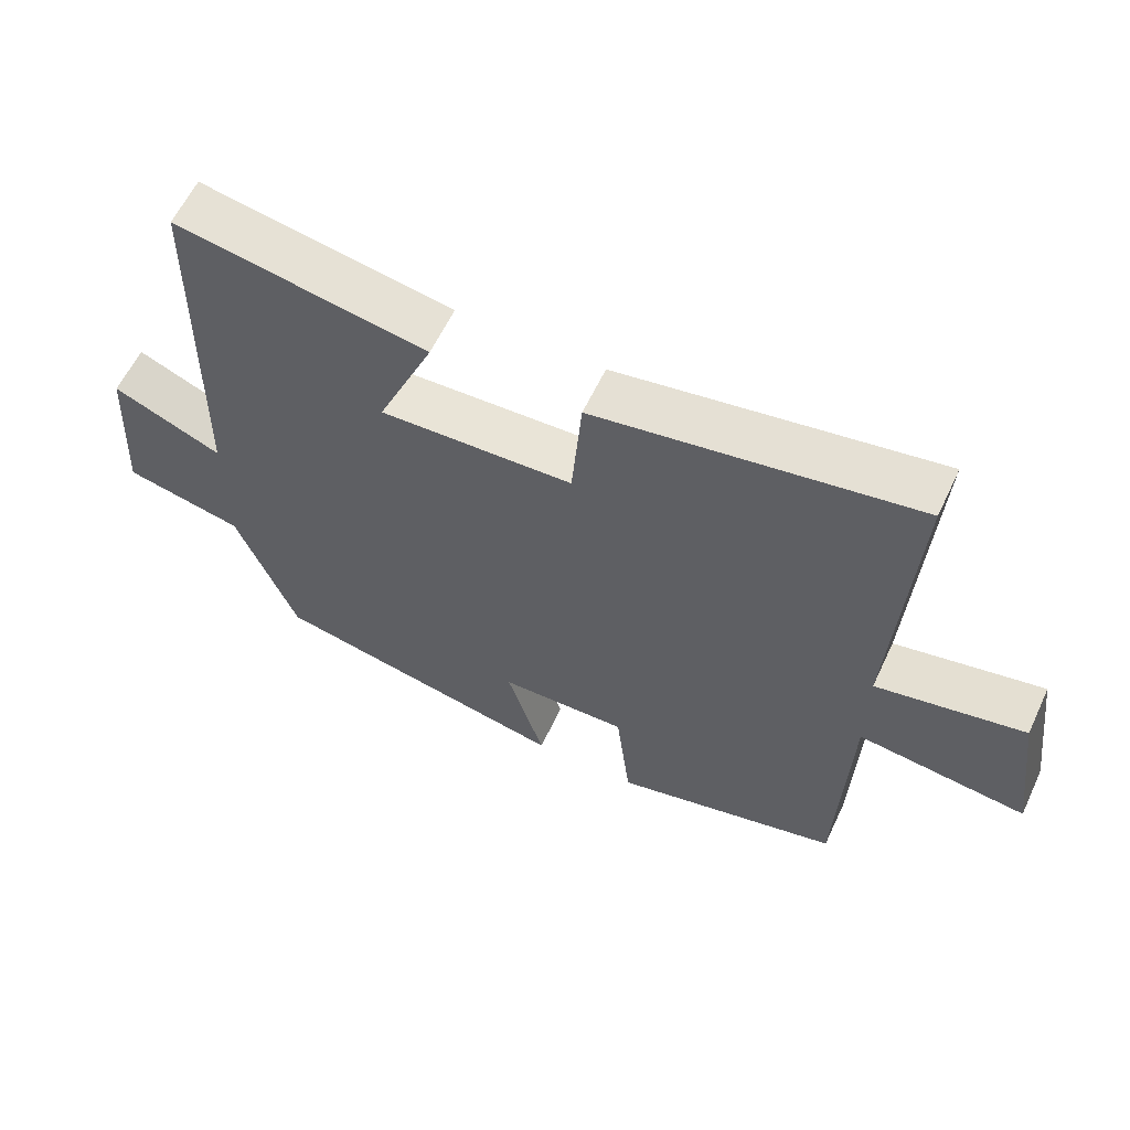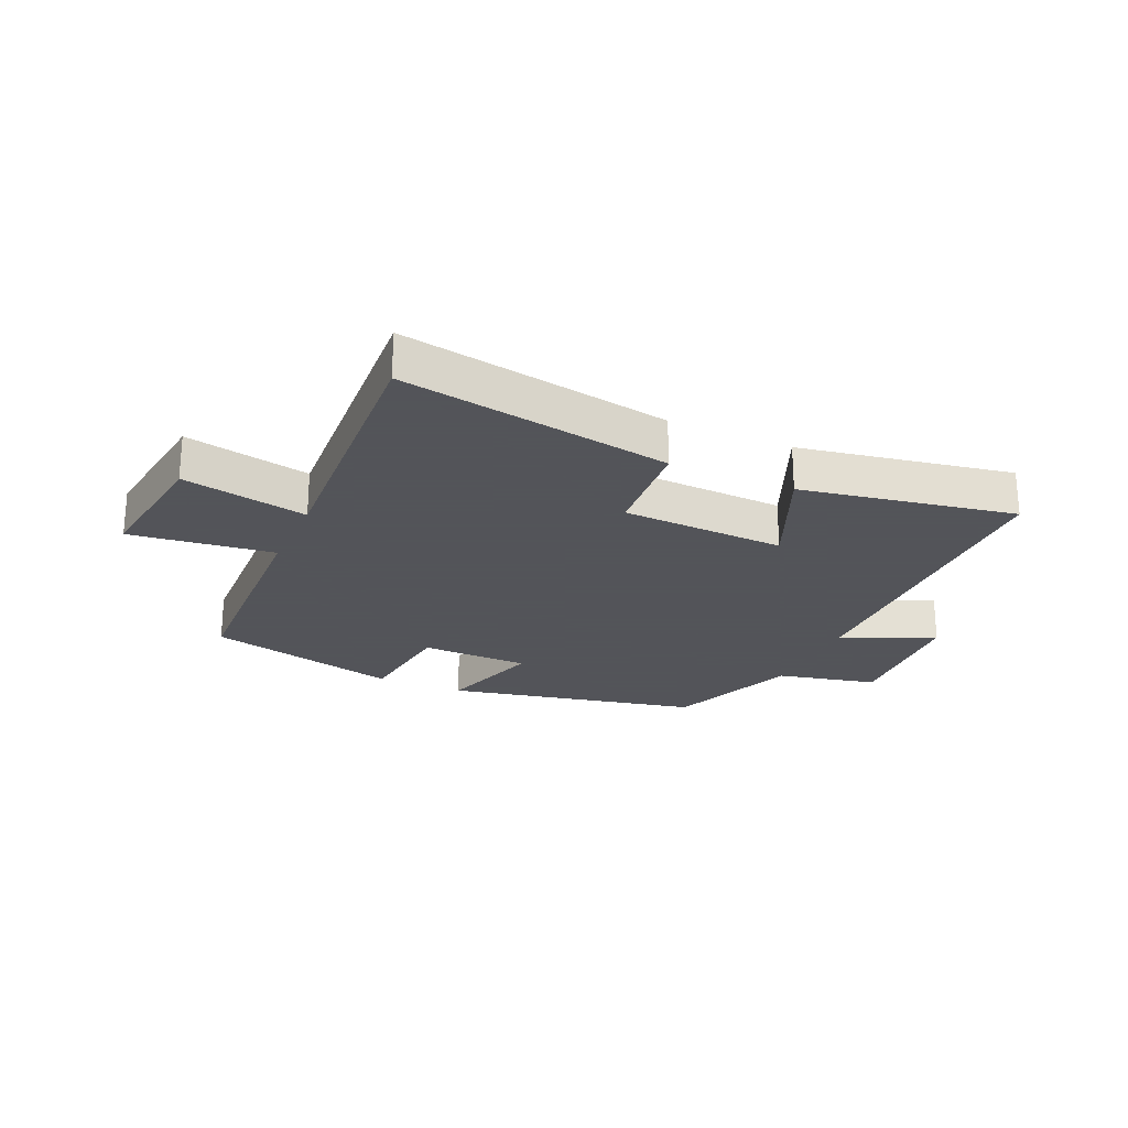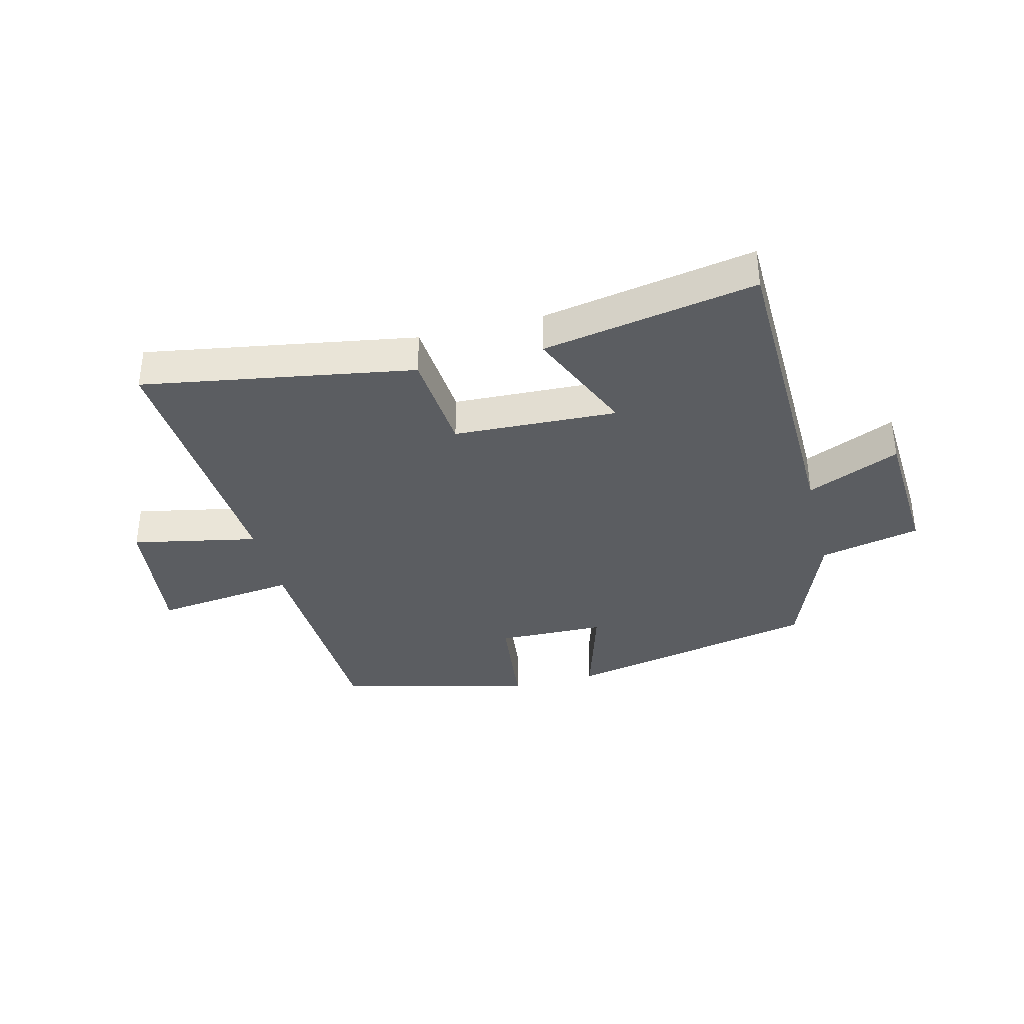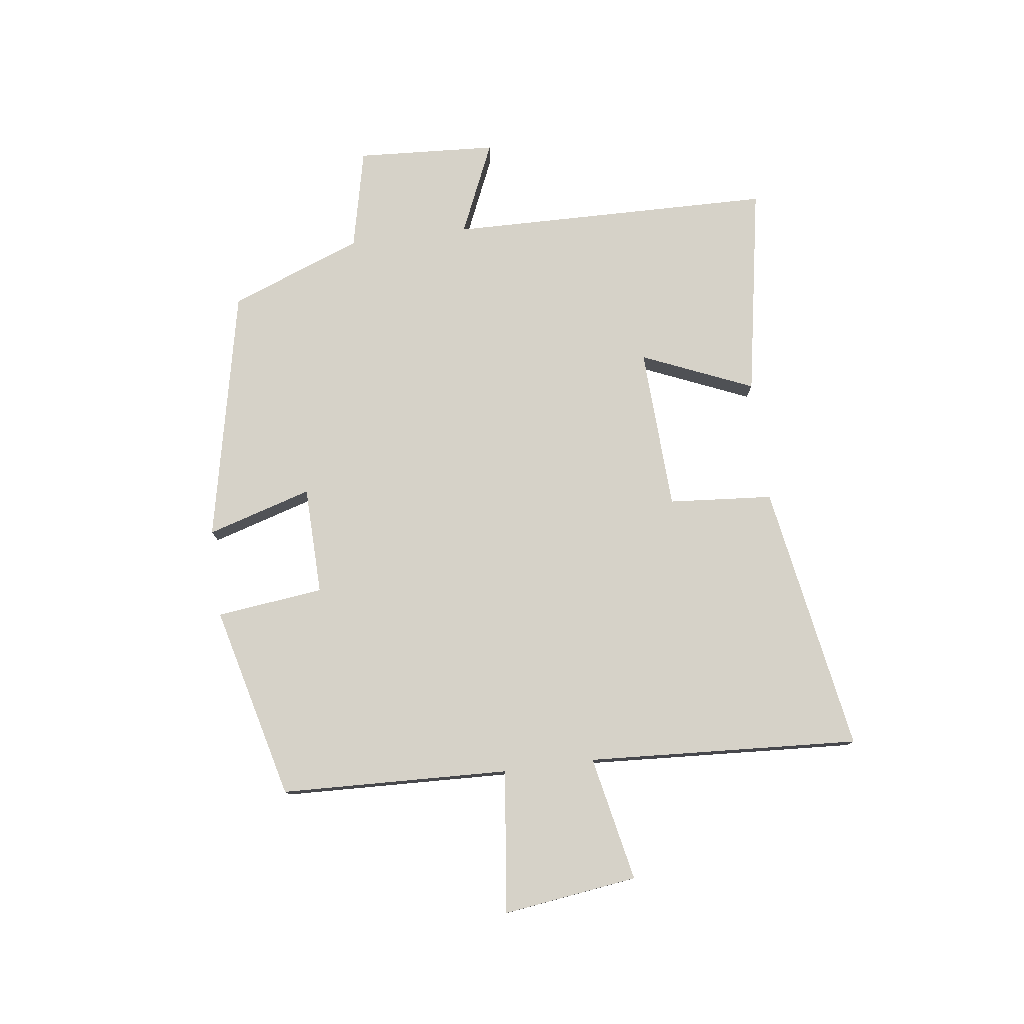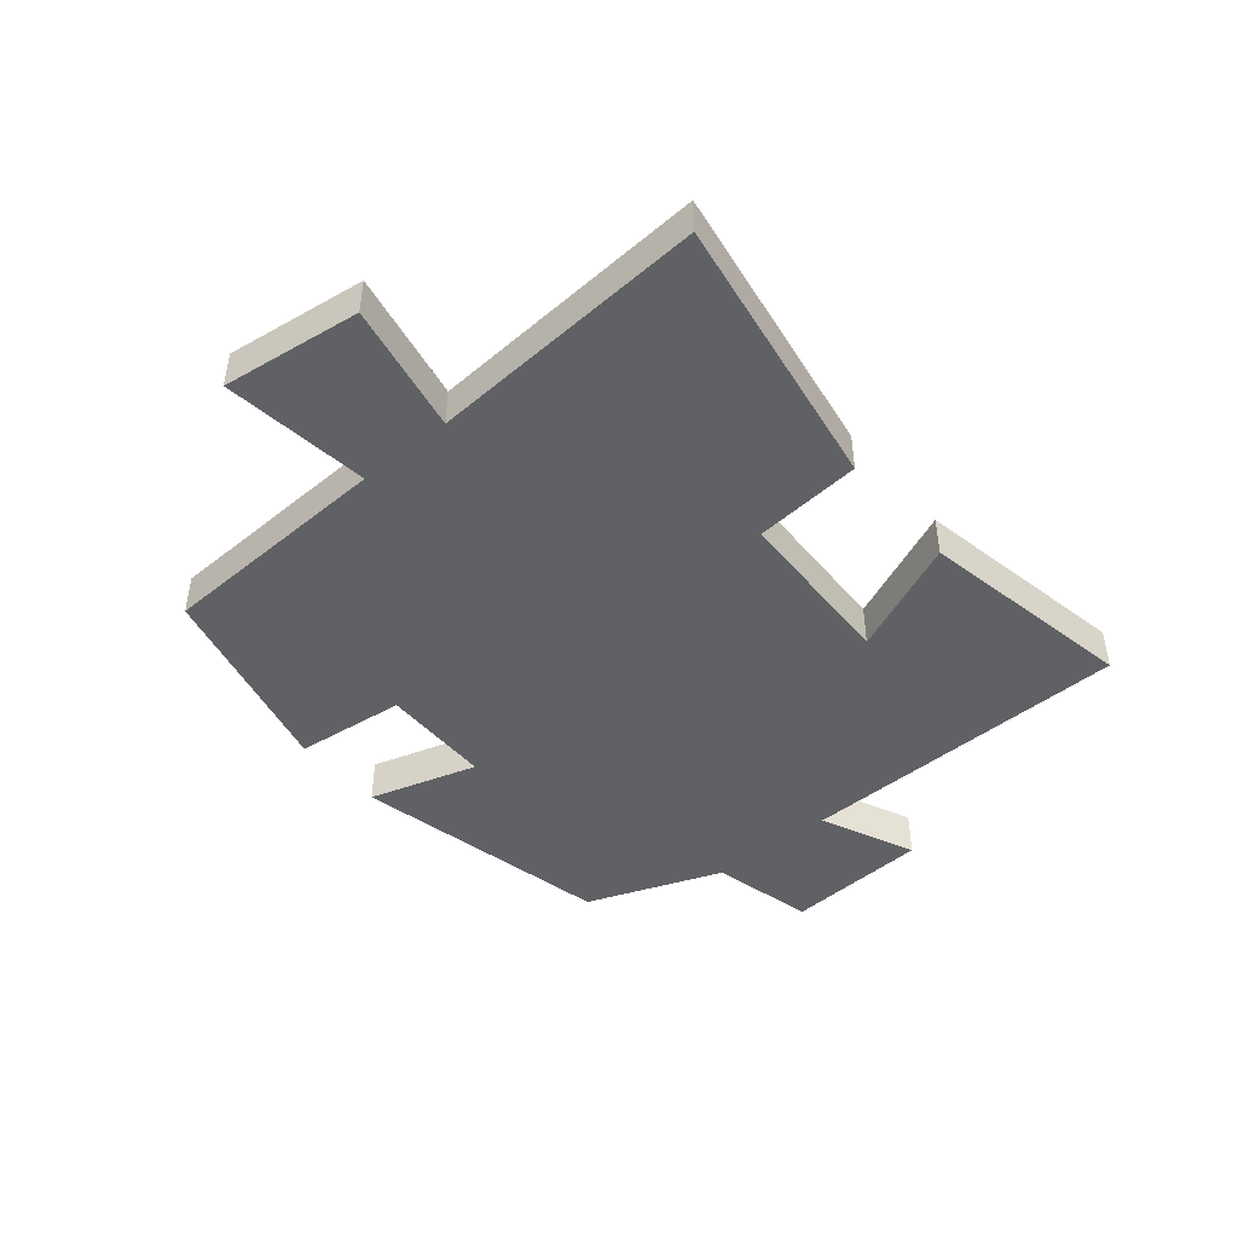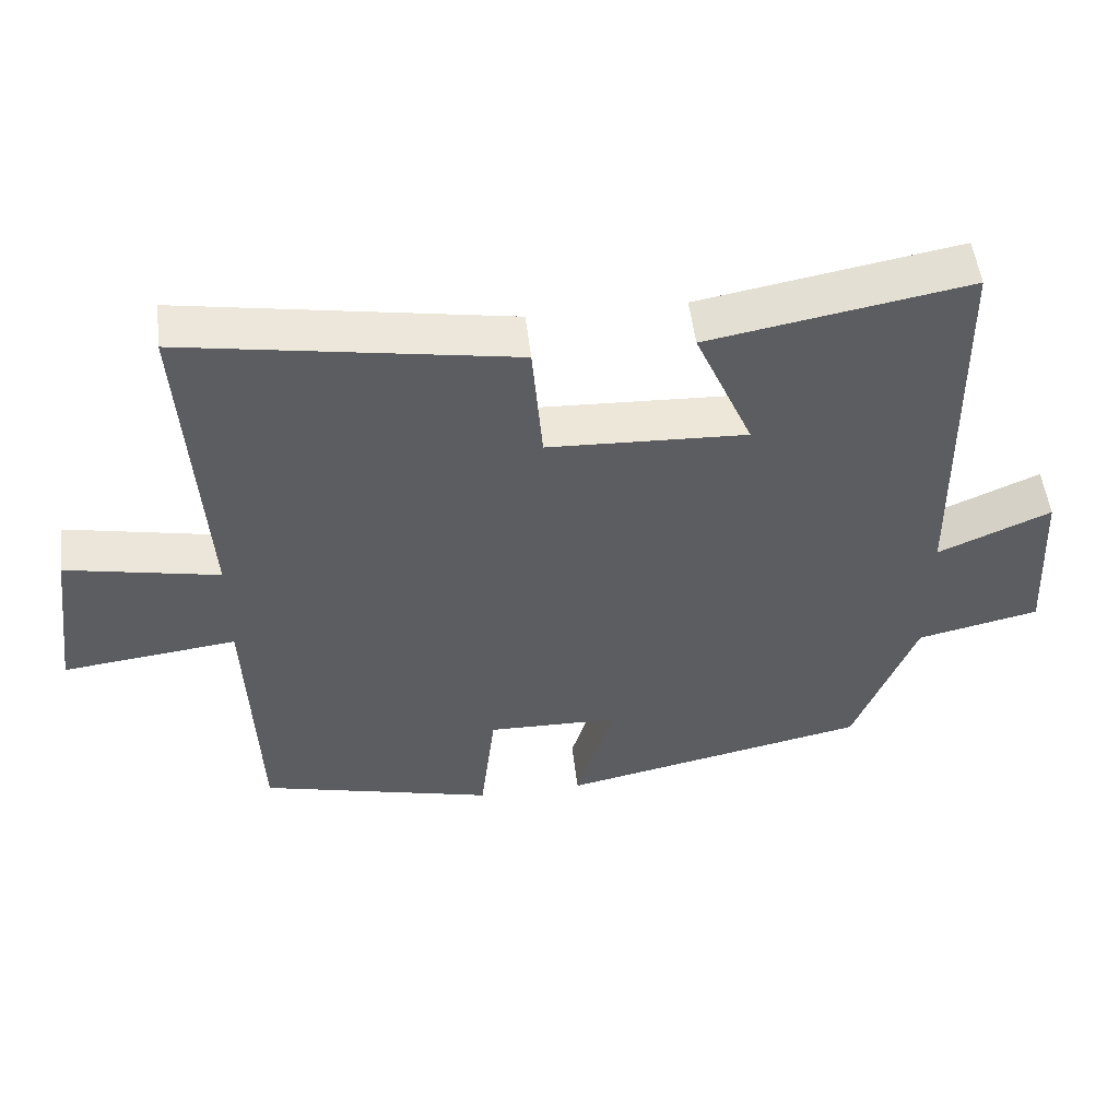
<metadata>
{"format":"obj","ext":"obj","renderer":"f3d","projection":"perspective","resolution":1024,"background":"white","views":[{"elev":60.4,"azim":-154.8,"up":"+Z"},{"elev":-23.9,"azim":-24.0,"up":"+Y"},{"elev":-36.1,"azim":14.3,"up":"+Y"},{"elev":77.8,"azim":-97.4,"up":"+Y"},{"elev":-45.5,"azim":-49.9,"up":"+Y"},{"elev":52.2,"azim":-6.8,"up":"+Z"}]}
</metadata>
<code>
v -0.486 0.07 -0.418
v -0.5 0.07 -0.034
v -0.74 0.07 -0.063
v -0.71 0.07 0.163
v -0.5 0.07 0.12
v -0.527 0.07 0.577
v -0.075 0.07 0.5
v -0.061 0.07 0.325
v 0.213 0.07 0.313
v 0.133 0.07 0.5
v 0.49 0.07 0.564
v 0.5 0.07 0.018
v 0.655 0.07 0.086
v 0.669 0.07 -0.15
v 0.5 0.07 -0.188
v 0.415 0.07 -0.41
v -0.011 0.07 -0.5
v 0.042 0.07 -0.324
v -0.14 0.07 -0.32
v -0.161 0.07 -0.5
v -0.486 0 -0.418
v -0.5 0 -0.034
v -0.74 0 -0.063
v -0.71 0 0.163
v -0.5 0 0.12
v -0.527 0 0.577
v -0.075 0 0.5
v -0.061 0 0.325
v 0.213 0 0.313
v 0.133 0 0.5
v 0.49 0 0.564
v 0.5 0 0.018
v 0.655 0 0.086
v 0.669 0 -0.15
v 0.5 0 -0.188
v 0.415 0 -0.41
v -0.011 0 -0.5
v 0.042 0 -0.324
v -0.14 0 -0.32
v -0.161 0 -0.5
f 19 20 1 2
f 18 19 2
f 15 16 17 18
f 15 18 2
f 12 13 14 15
f 11 12 15
f 10 11 15
f 9 10 15
f 8 9 15 2
f 5 6 7 8
f 5 8 2 3
f 3 4 5
f 22 21 40 39
f 22 39 38
f 38 37 36 35
f 22 38 35
f 35 34 33 32
f 35 32 31
f 35 31 30
f 35 30 29
f 22 35 29 28
f 28 27 26 25
f 23 22 28 25
f 25 24 23
f 1 21 22 2
f 2 22 23 3
f 3 23 24 4
f 4 24 25 5
f 5 25 26 6
f 6 26 27 7
f 7 27 28 8
f 8 28 29 9
f 9 29 30 10
f 10 30 31 11
f 11 31 32 12
f 12 32 33 13
f 13 33 34 14
f 14 34 35 15
f 15 35 36 16
f 16 36 37 17
f 17 37 38 18
f 18 38 39 19
f 19 39 40 20
f 20 40 21 1

</code>
